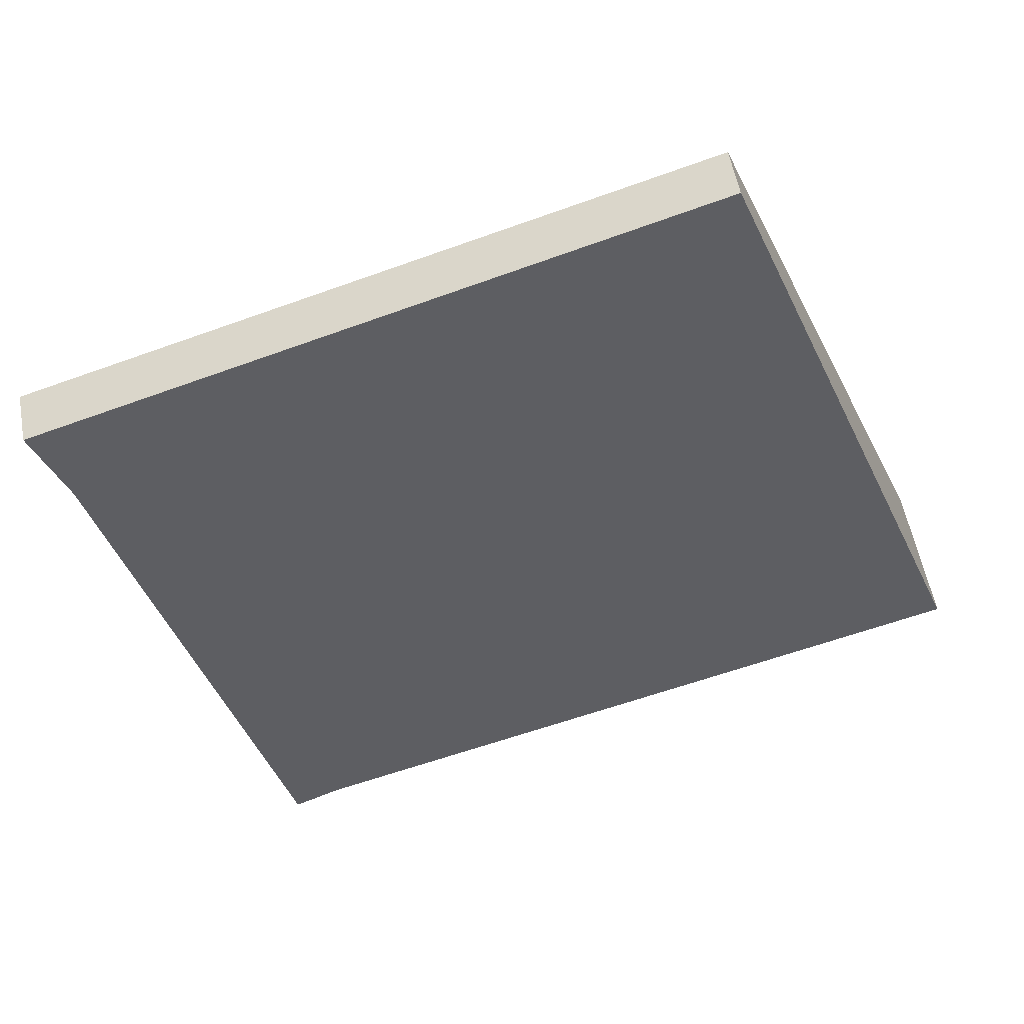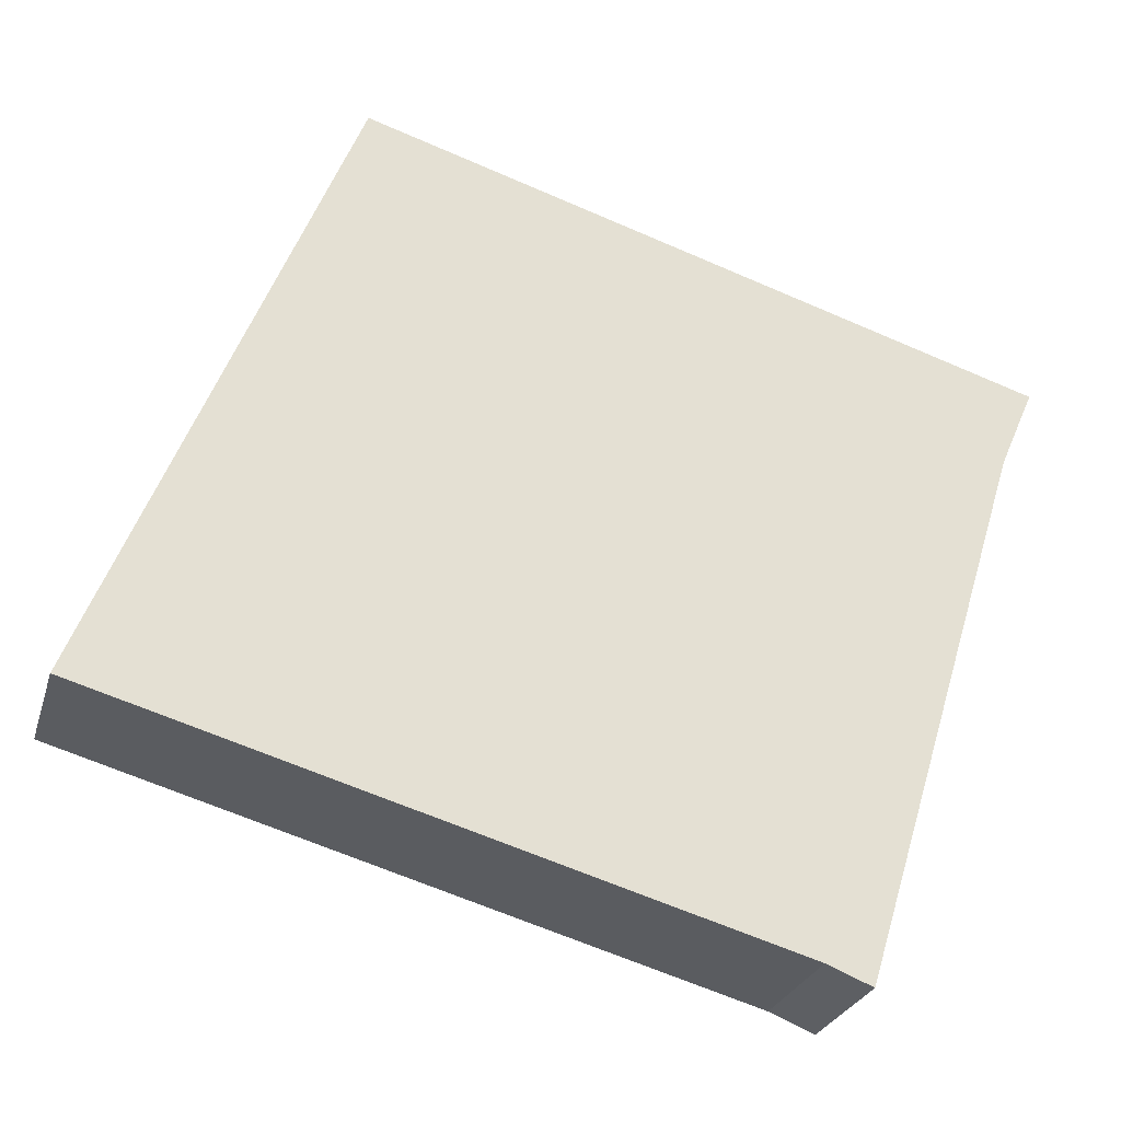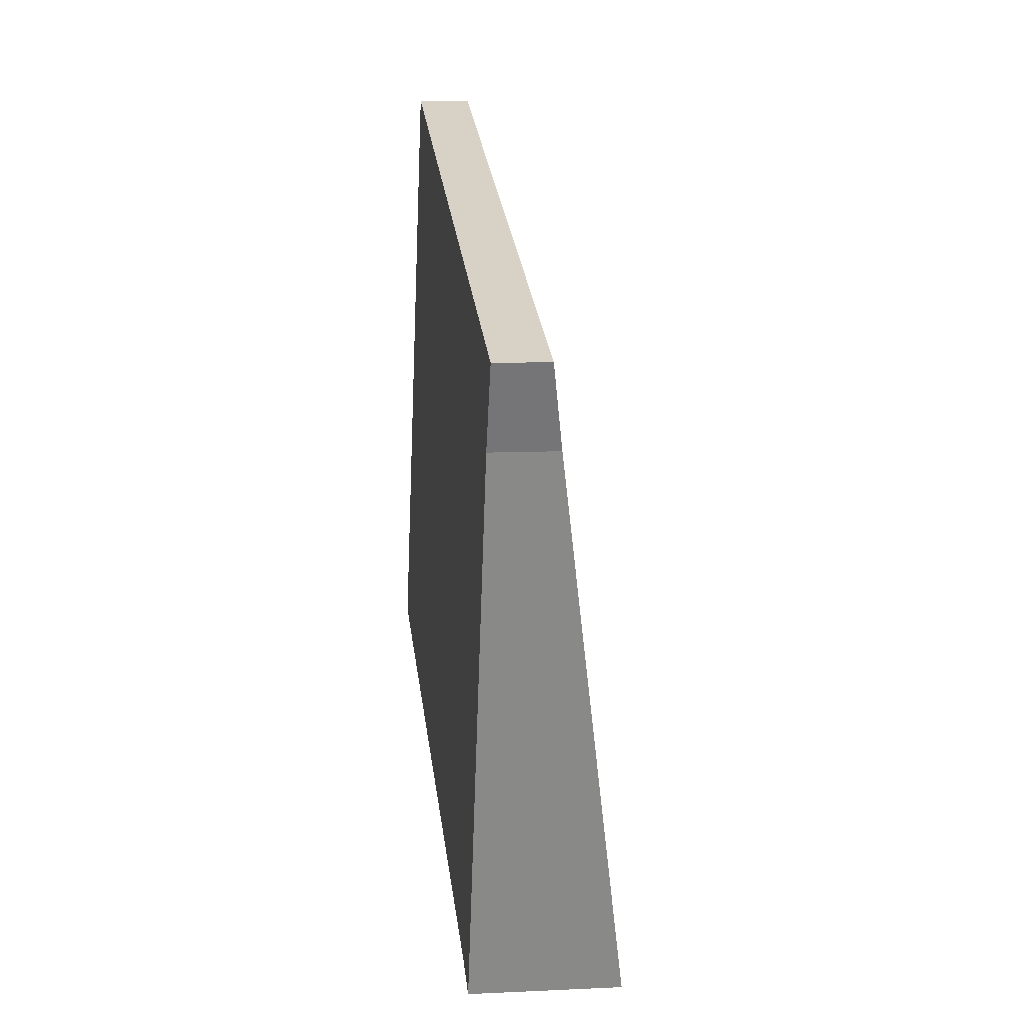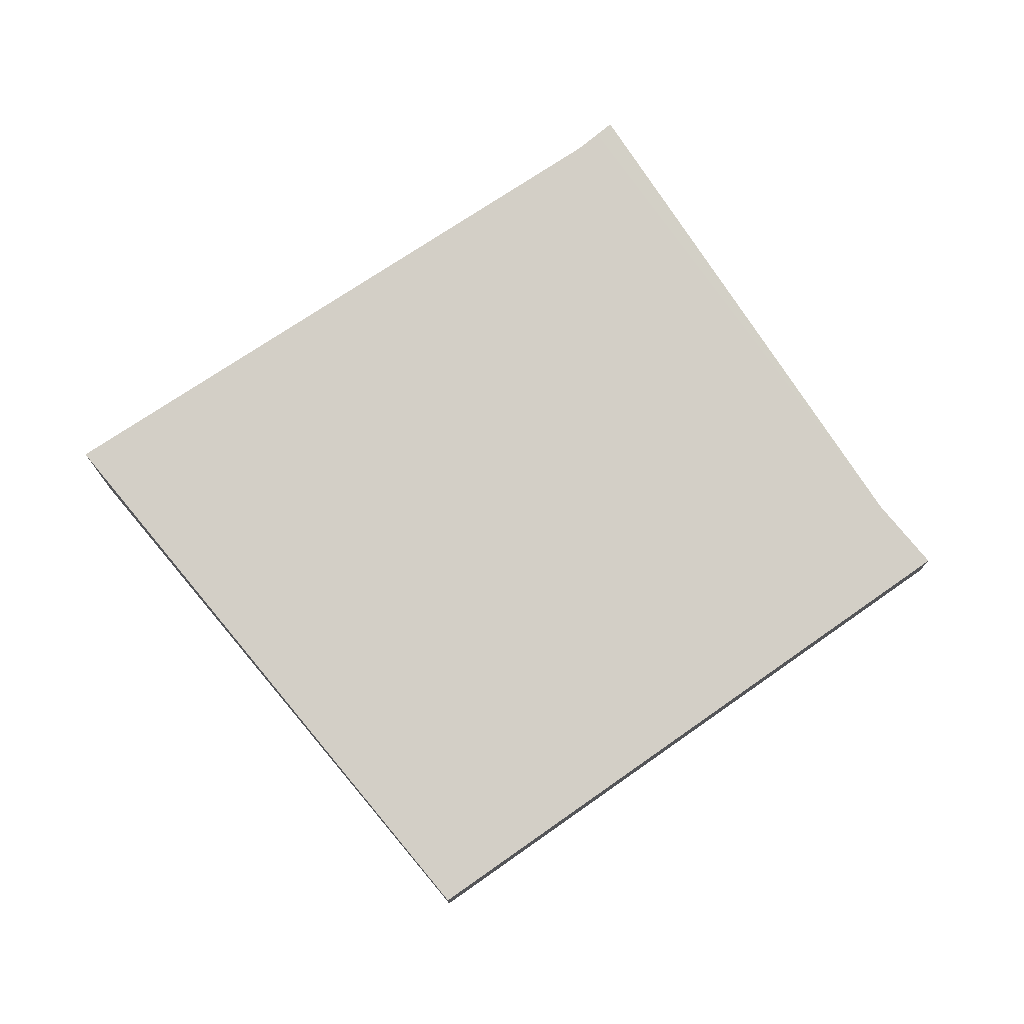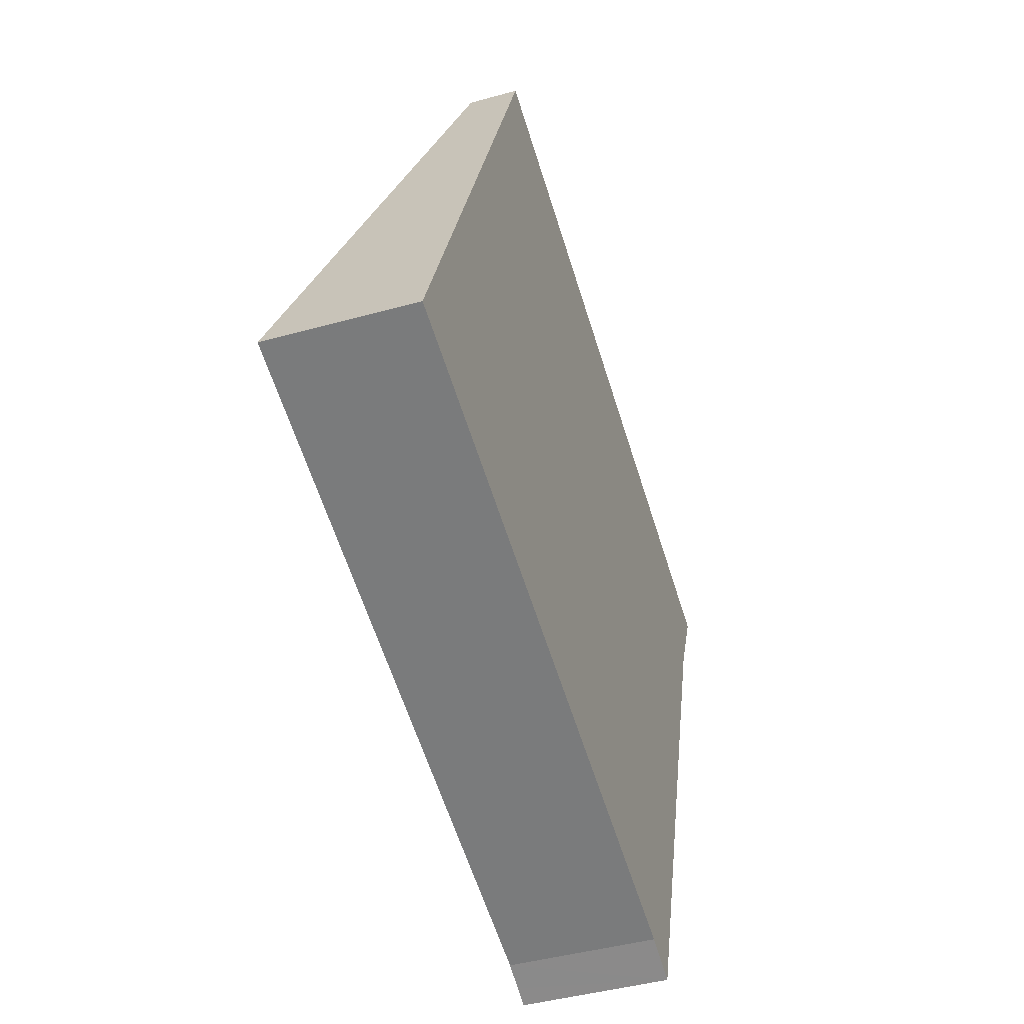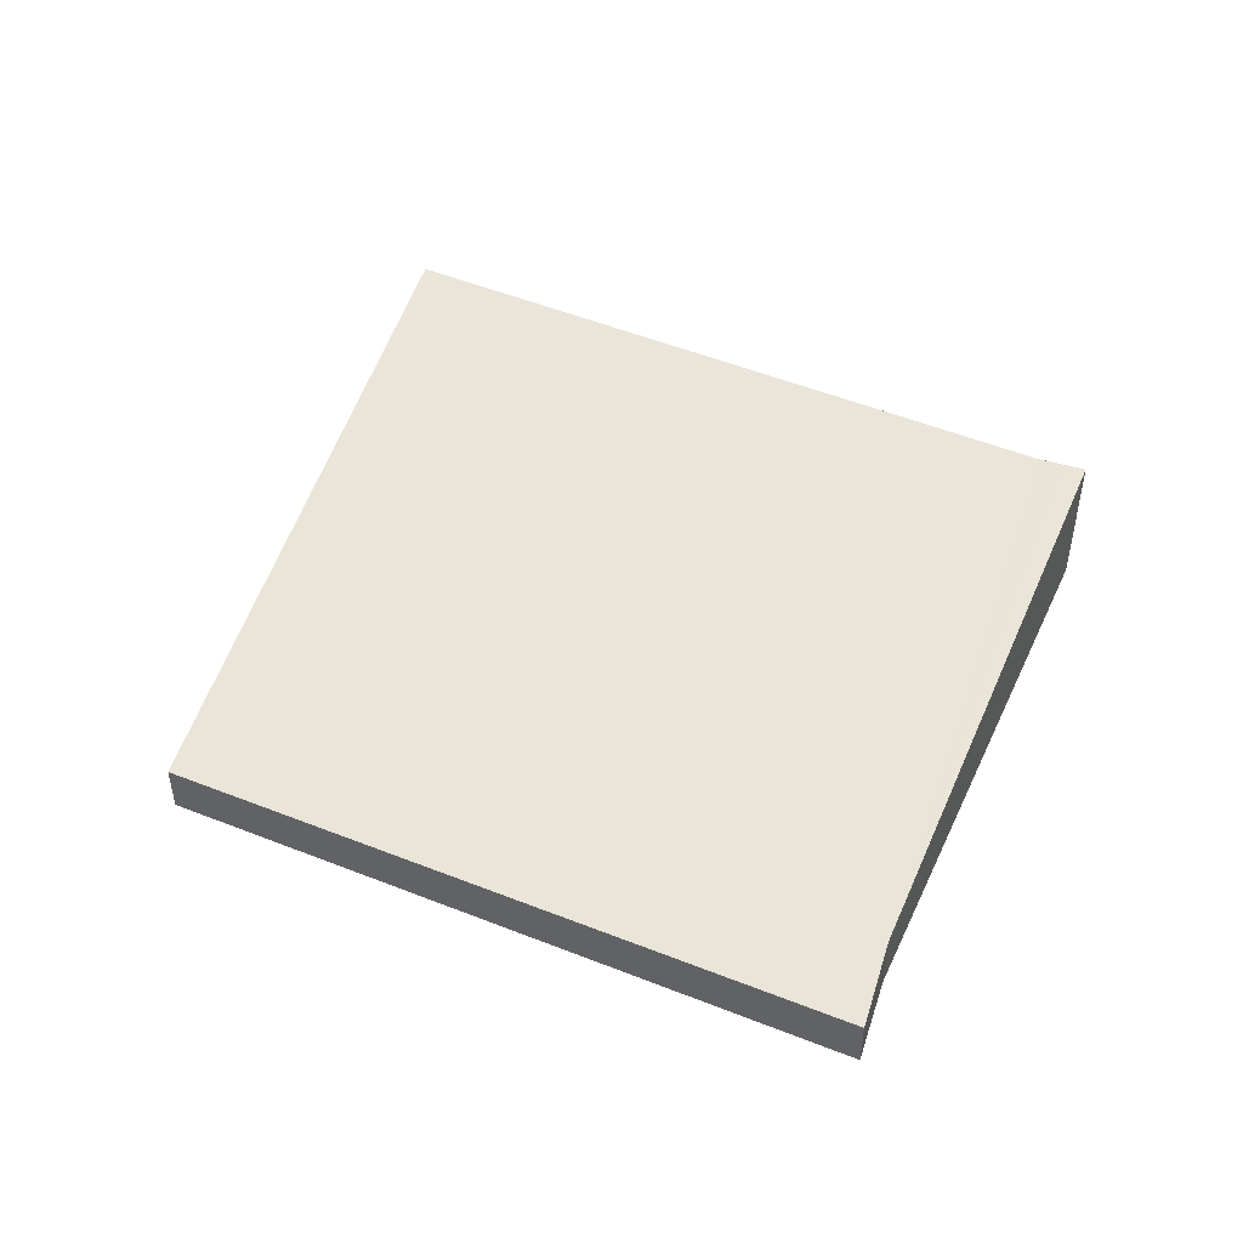
<metadata>
{"format":"obj","ext":"obj","renderer":"f3d","projection":"perspective","resolution":1024,"background":"white","views":[{"elev":55.3,"azim":169.6,"up":"+Z"},{"elev":-26.8,"azim":-15.5,"up":"+Z"},{"elev":10.3,"azim":83.1,"up":"+Z"},{"elev":75.1,"azim":-18.0,"up":"+Y"},{"elev":-43.9,"azim":-71.9,"up":"+Z"},{"elev":47.7,"azim":41.0,"up":"+Y"}]}
</metadata>
<code>
v  1.421 0.288 3.519
v  3.867 0.833 -1.098
v  0 0.837 5.125e-17
v  5.071 0.366 1.895
v  5.266 0.296 2.346
v  4.015 0.836 -1.157
v  4.125 0.837 -1.201
v  4.521 0.64 0.095
v  4.125 7.354e-17 -1.201
v  3.867 6.723e-17 -1.098
v  4.015 7.085e-17 -1.157
v  0 0 0
v  5.071 -1.16e-16 1.895
v  5.266 -1.437e-16 2.346
v  1.421 -2.155e-16 3.519
v  4.521 -5.817e-18 0.095
g defaultobject
f 1 2 3
f 2 1 4
f 4 1 5
f 2 4 6
f 6 4 7
f 7 4 8
f 9 6 7
f 6 9 2
f 2 9 10
f 10 9 11
f 2 12 3
f 12 2 10
f 5 13 4
f 13 5 14
f 12 1 3
f 1 12 15
f 1 14 5
f 14 1 15
f 8 9 7
f 9 8 16
f 16 8 4
f 16 4 13
f 10 15 12
f 15 10 11
f 15 11 9
f 15 9 16
f 15 16 13
f 15 13 14

</code>
